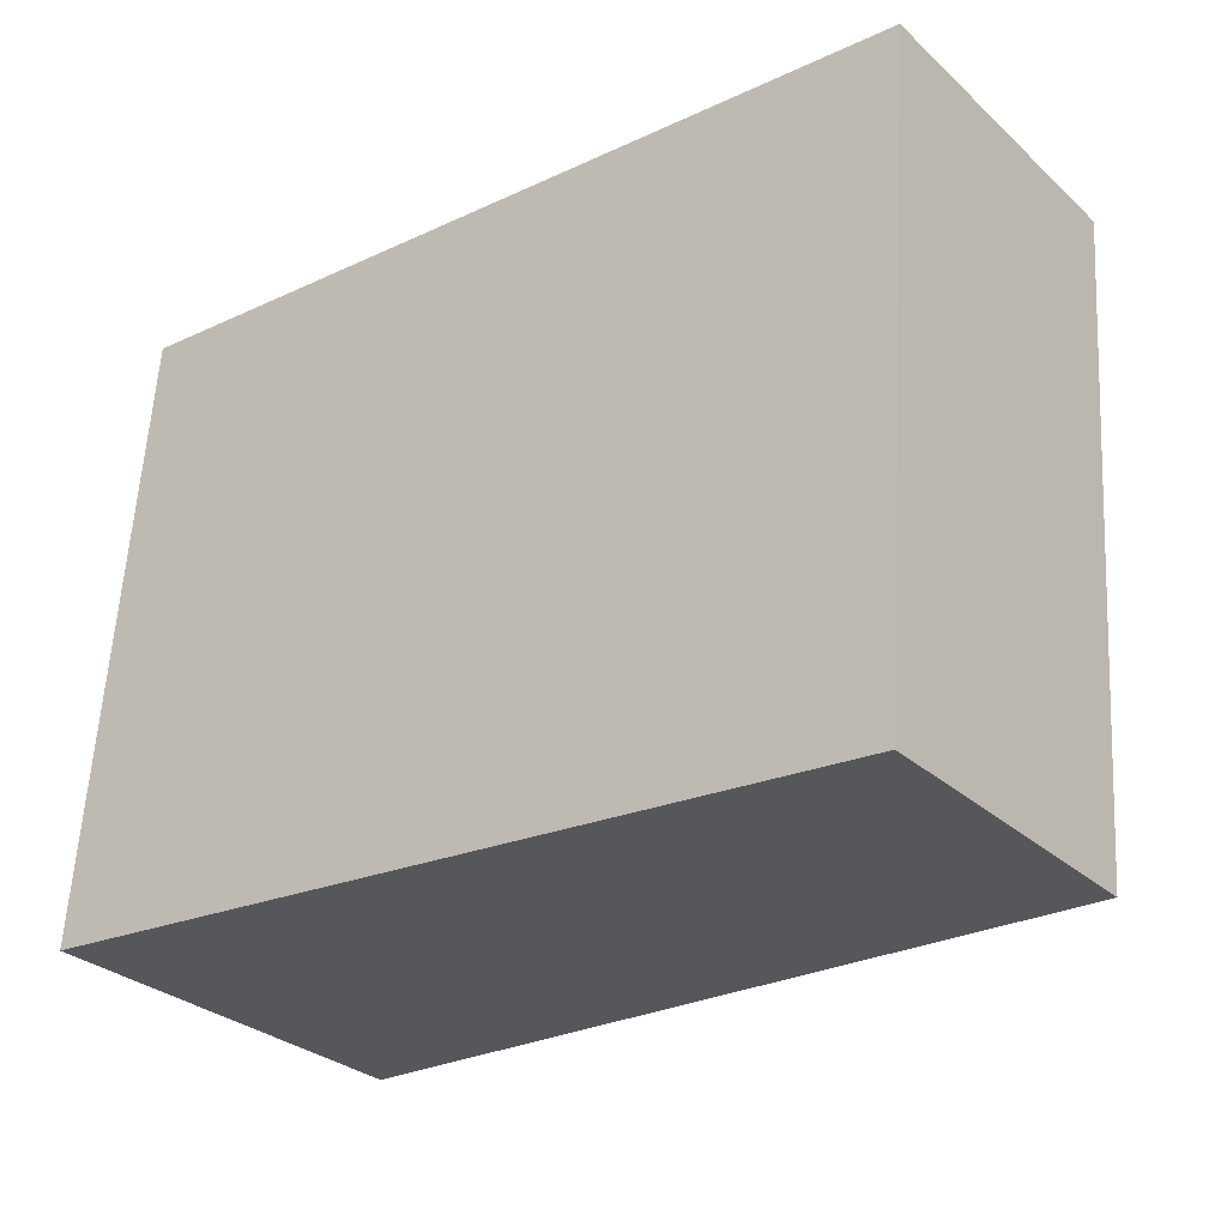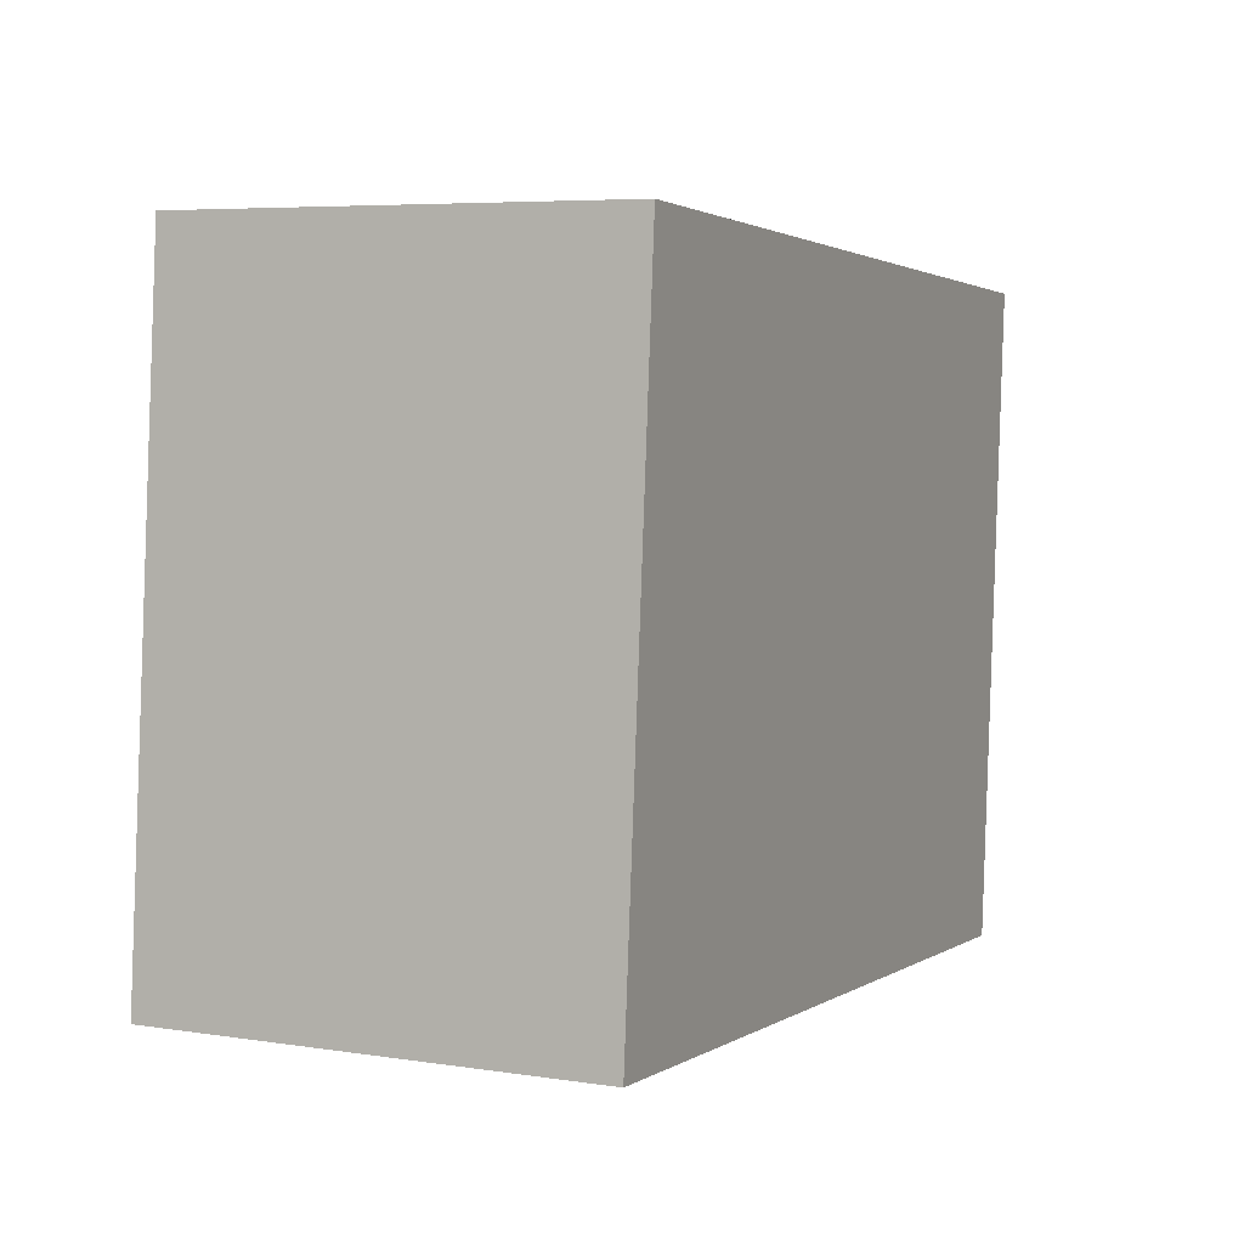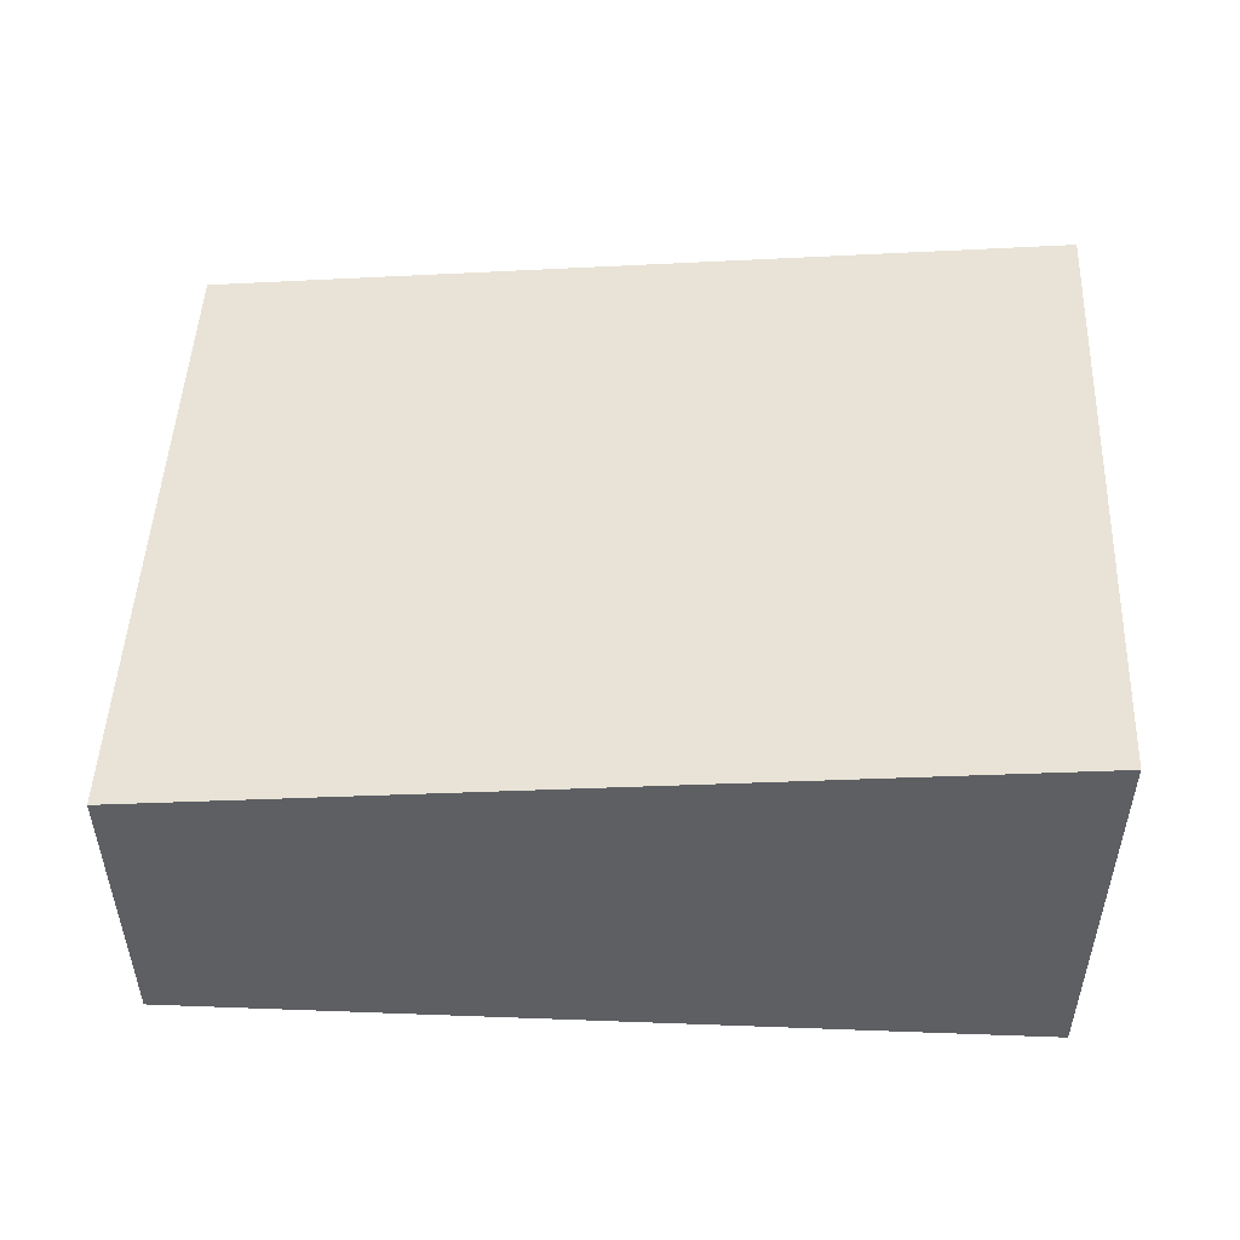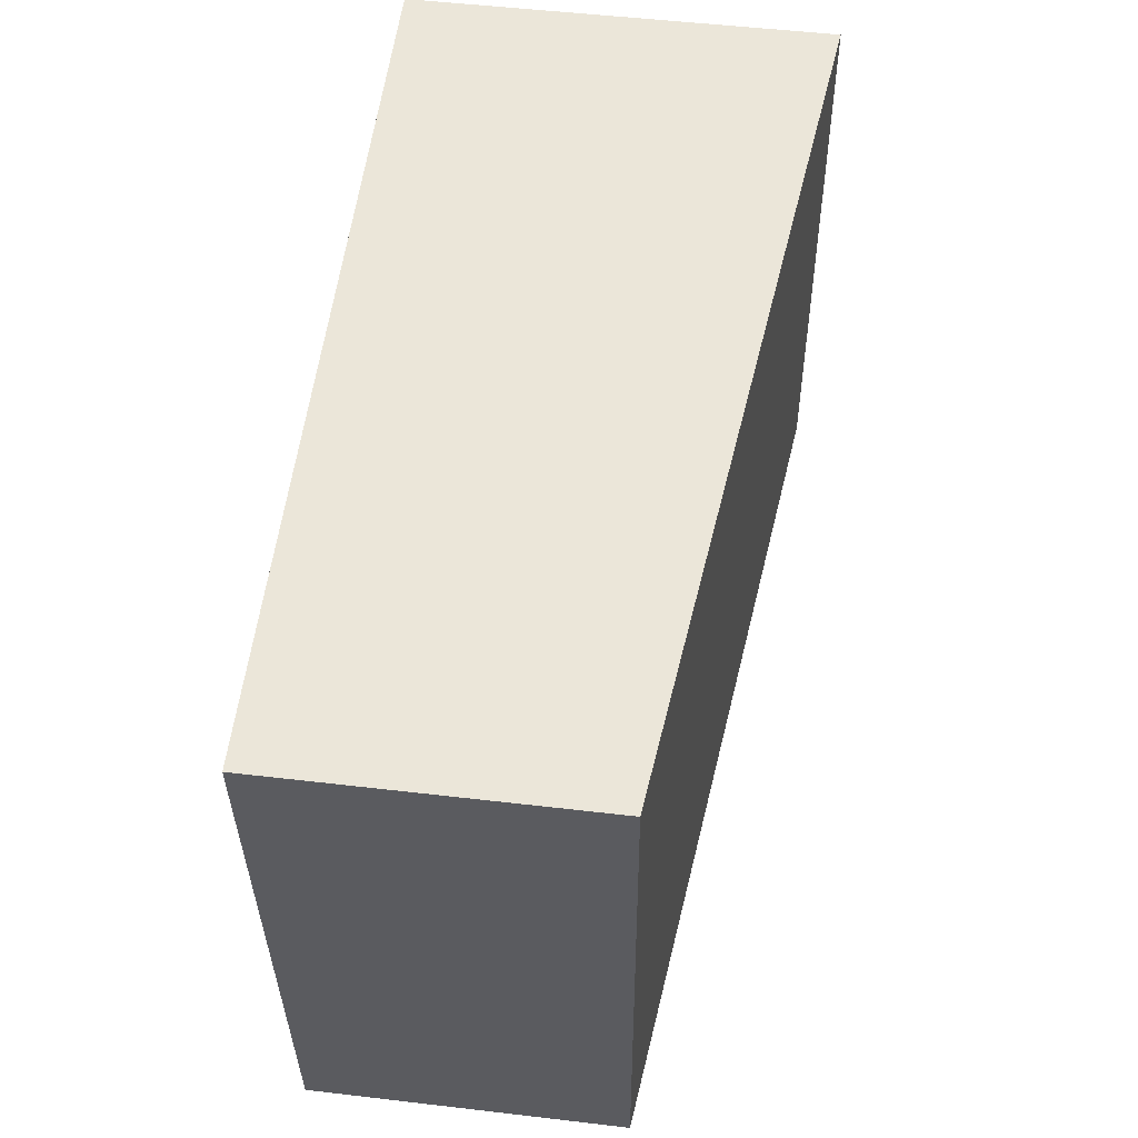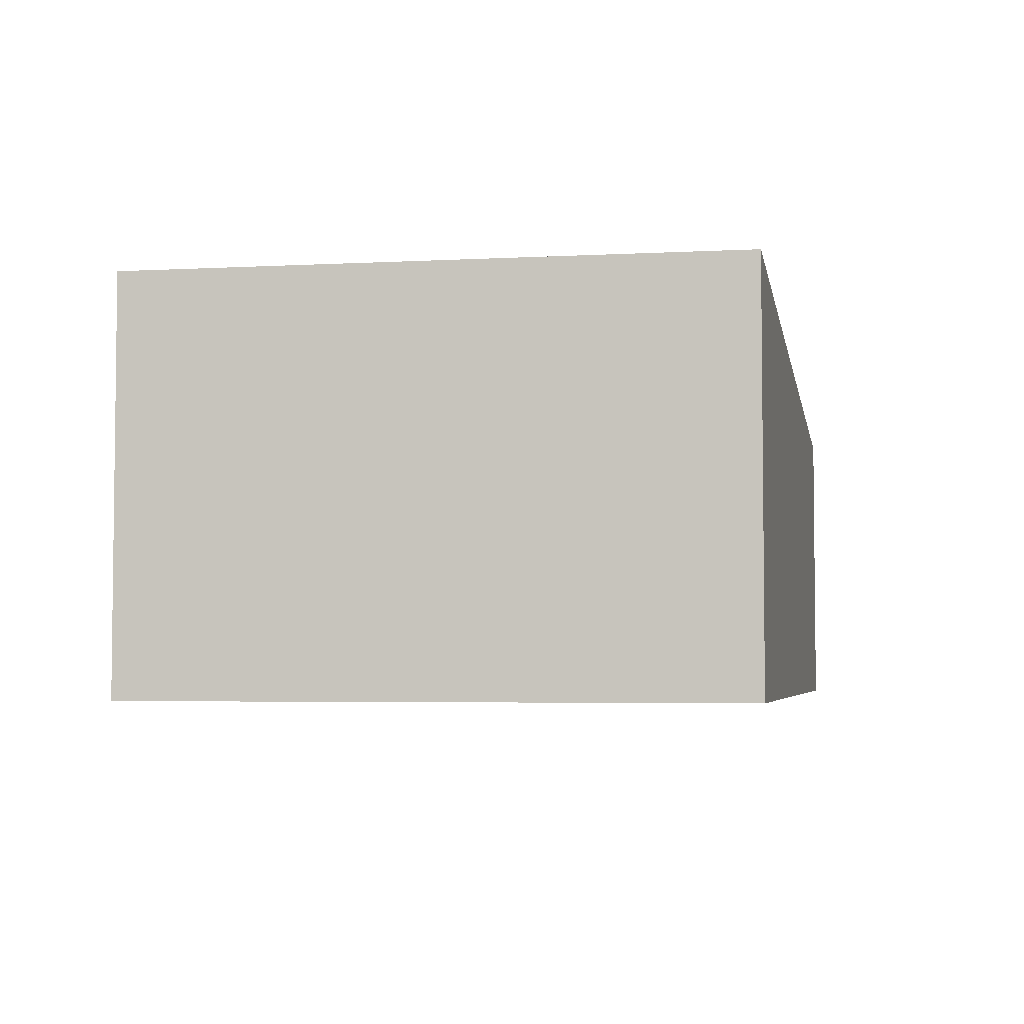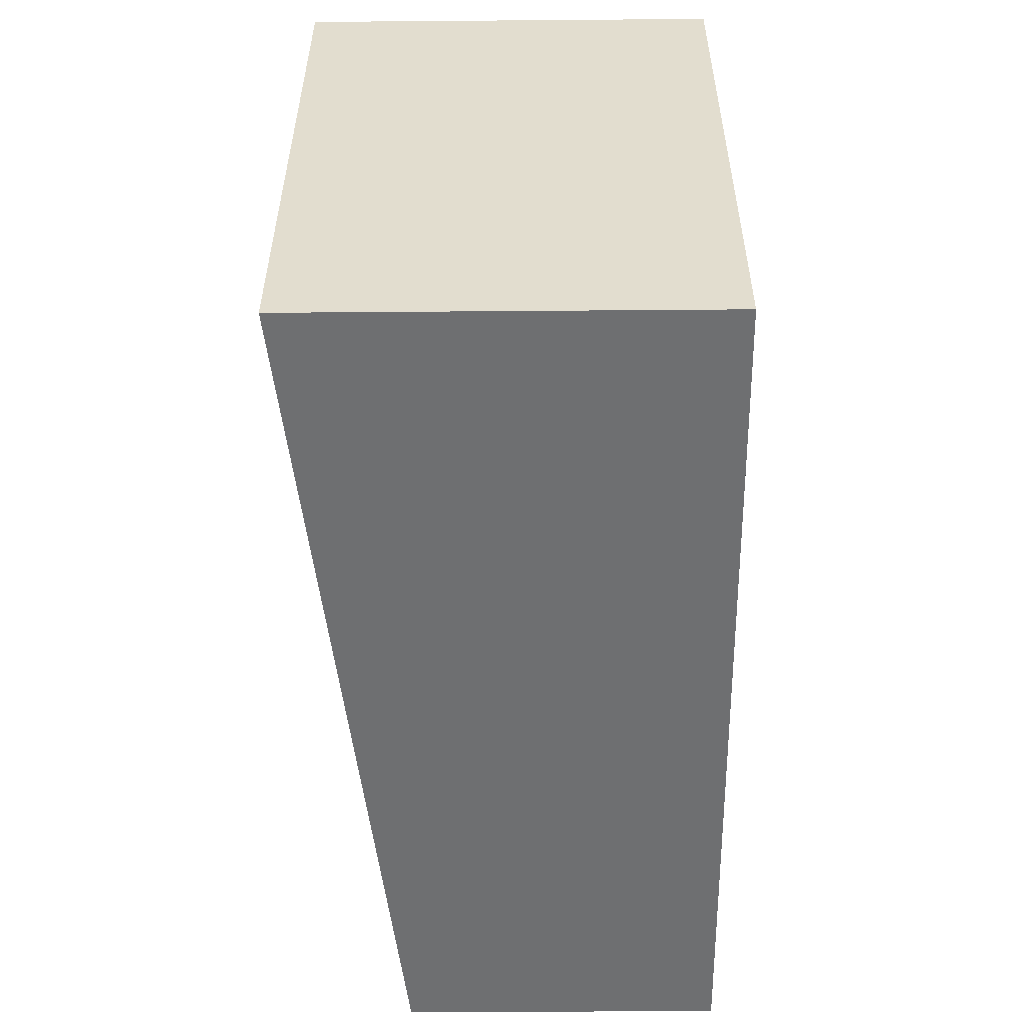
<metadata>
{"format":"obj","ext":"obj","renderer":"f3d","projection":"perspective","resolution":1024,"background":"white","views":[{"elev":-29.8,"azim":37.7,"up":"+Z"},{"elev":6.1,"azim":-65.3,"up":"+Z"},{"elev":50.2,"azim":-173.1,"up":"+Y"},{"elev":52.2,"azim":97.2,"up":"+Z"},{"elev":-4.2,"azim":-74.9,"up":"+Y"},{"elev":-50.1,"azim":-89.5,"up":"+Z"}]}
</metadata>
<code>
v  0 2.719 1.665e-16
v  5.879 2.082 3.704
v  5.588 2.082 -0.444
v  0.342 2.713 4.051
v  5.879 -2.268e-16 3.704
v  5.588 2.719e-17 -0.444
v  0 0 0
v  0.342 -2.481e-16 4.051
g defaultobject
f 1 2 3
f 2 1 4
f 5 3 2
f 3 5 6
f 3 7 1
f 7 3 6
f 7 4 1
f 4 7 8
f 8 2 4
f 2 8 5
f 8 6 5
f 6 8 7

</code>
